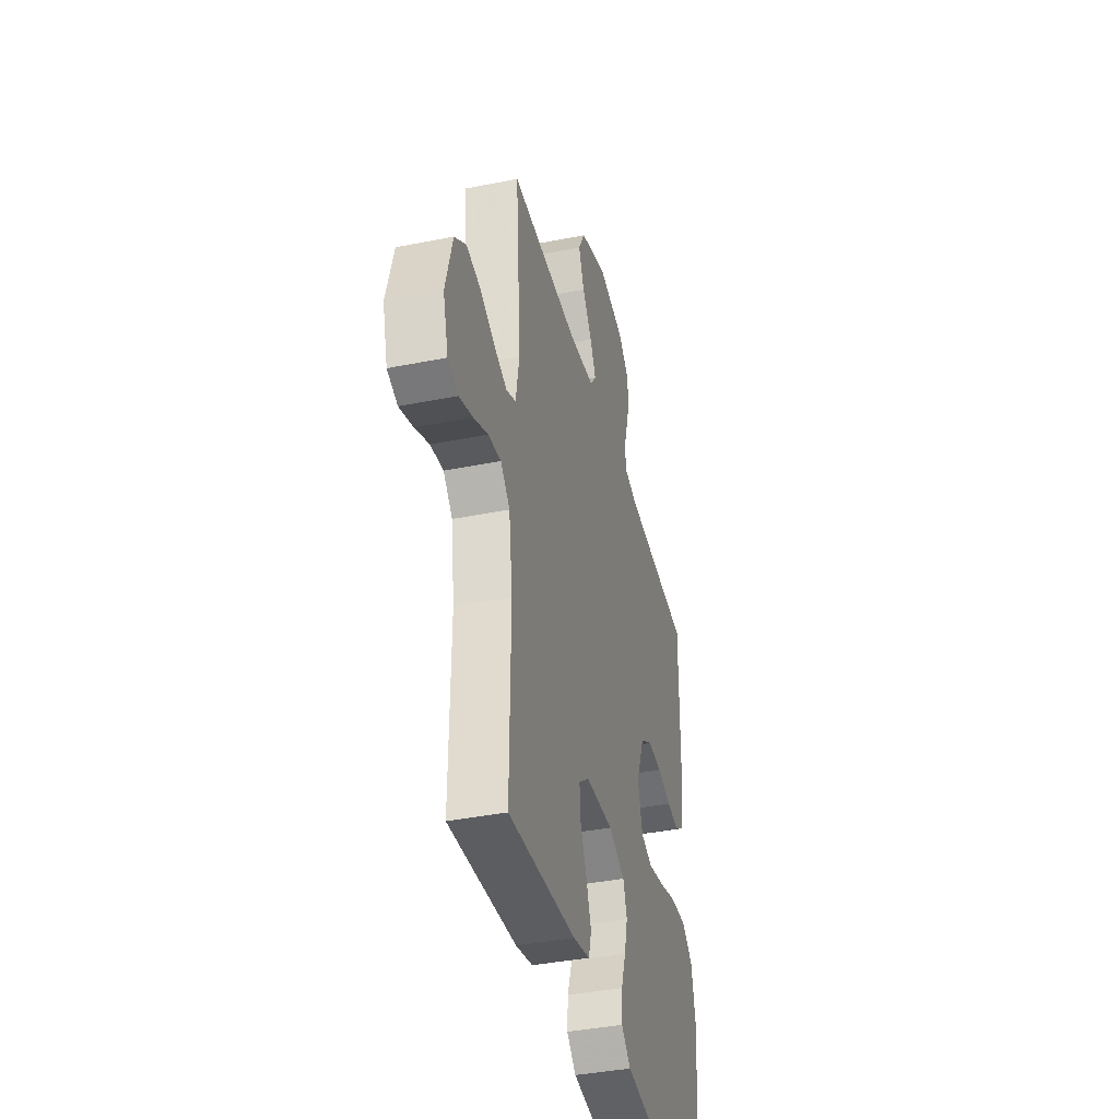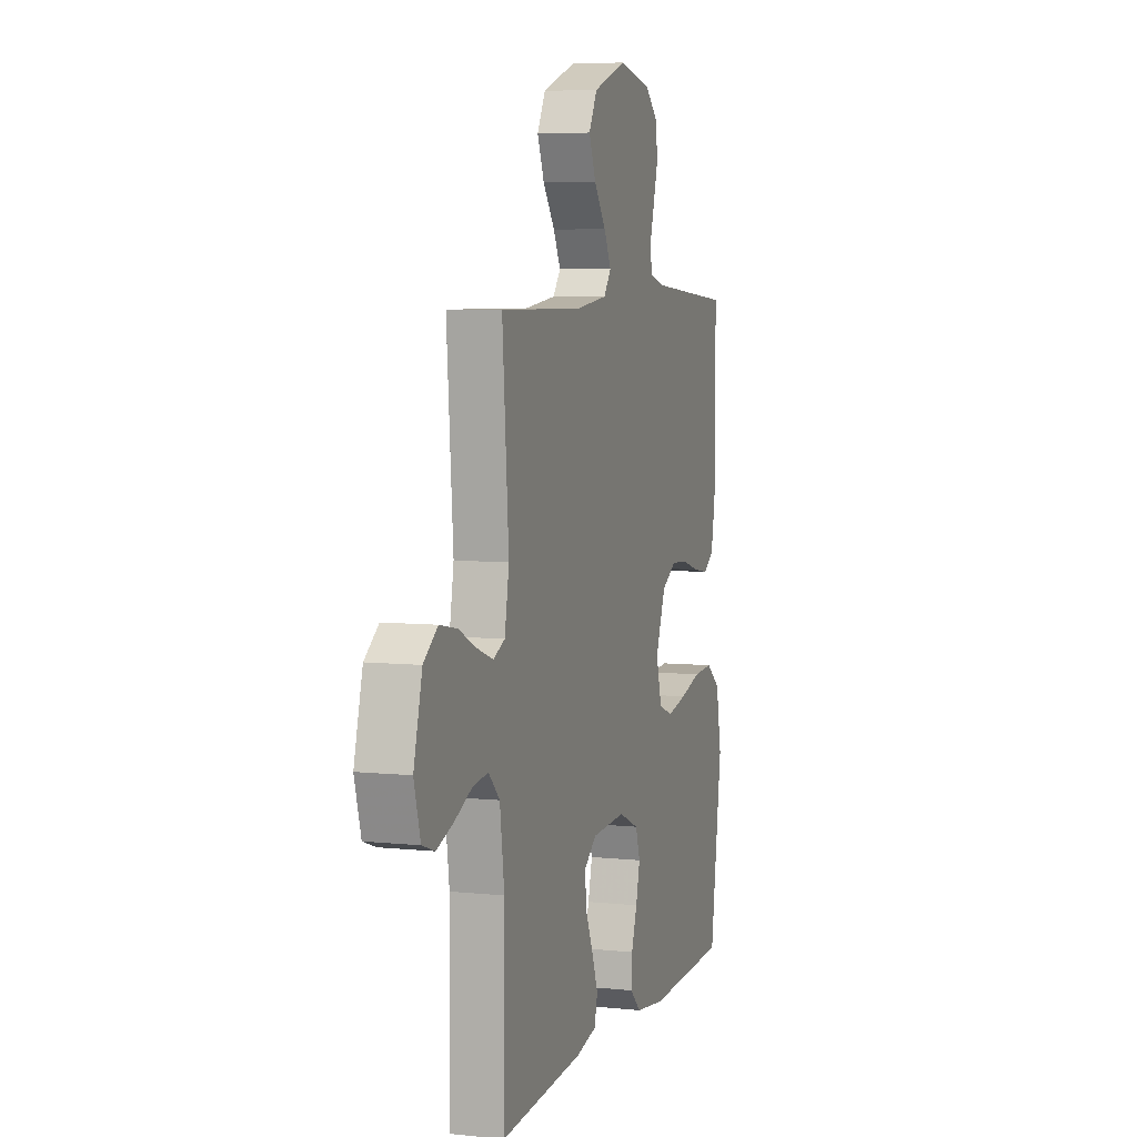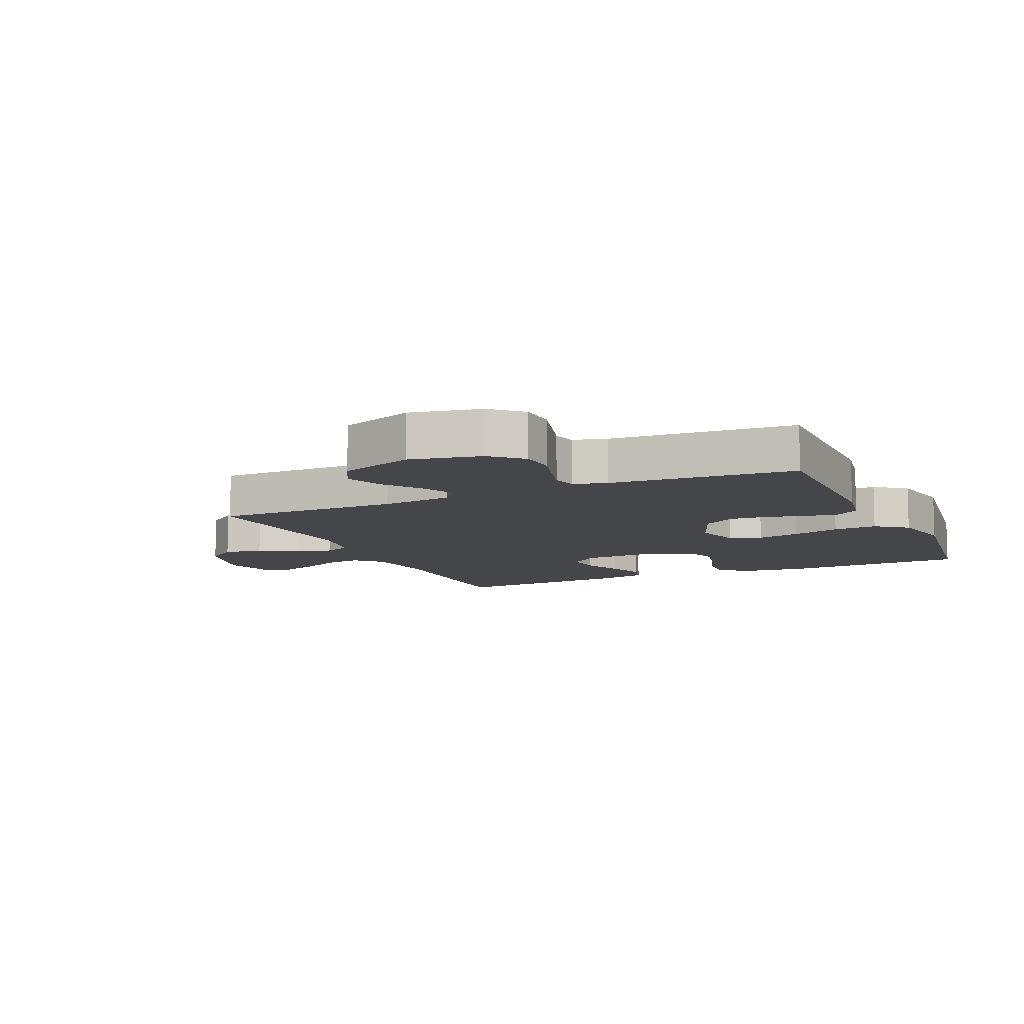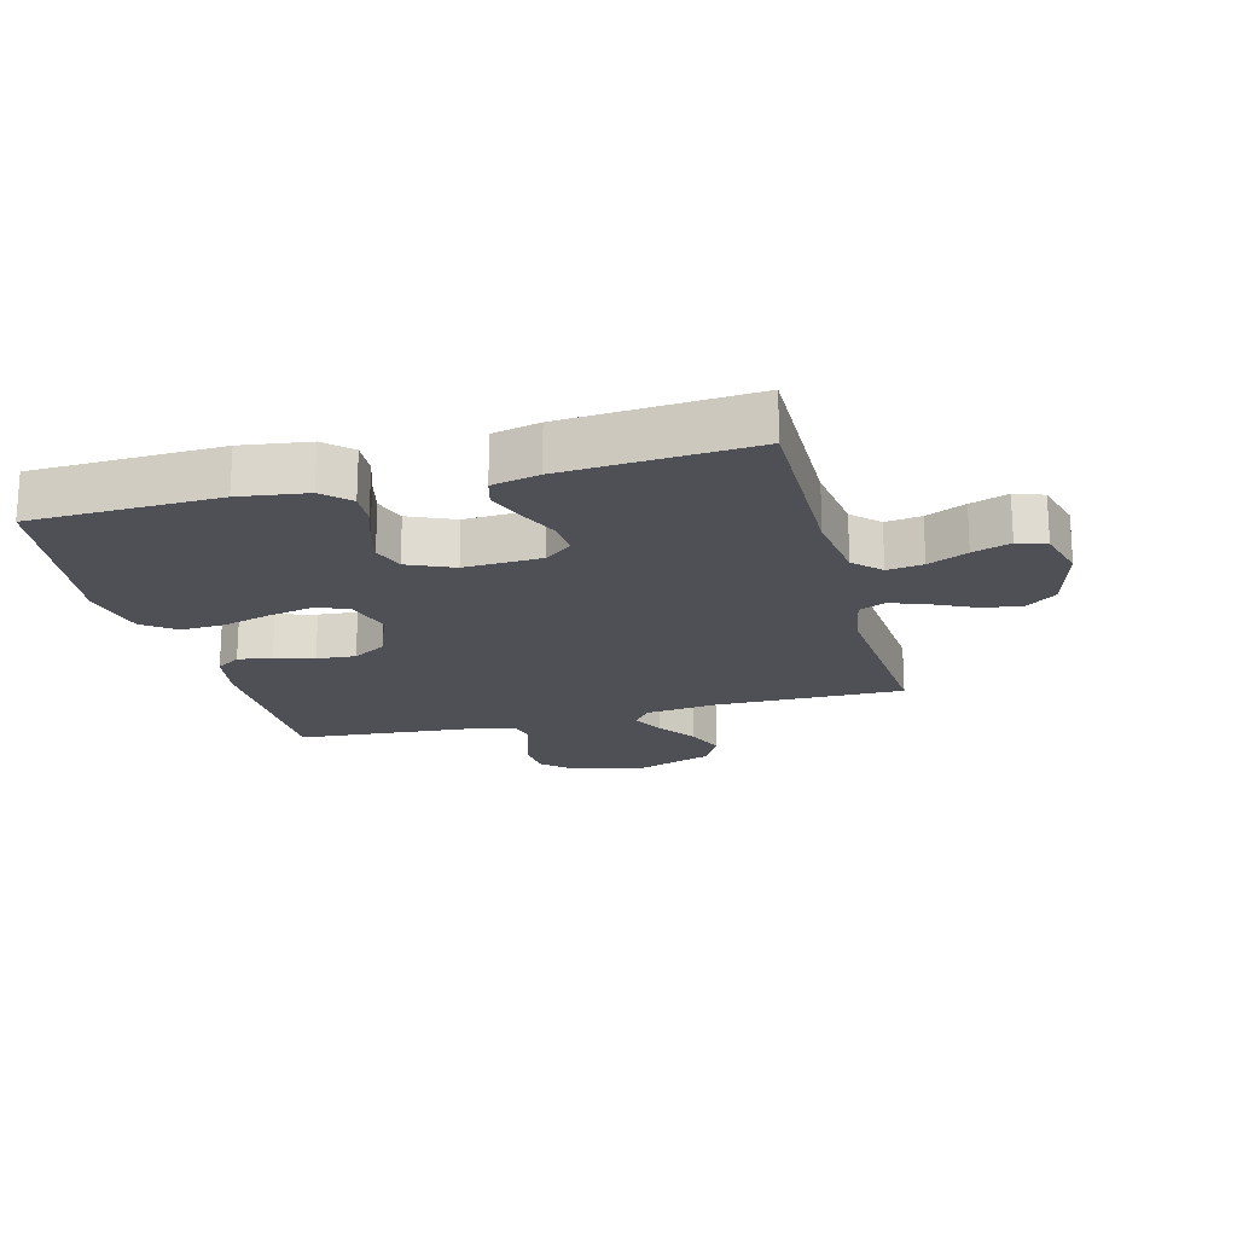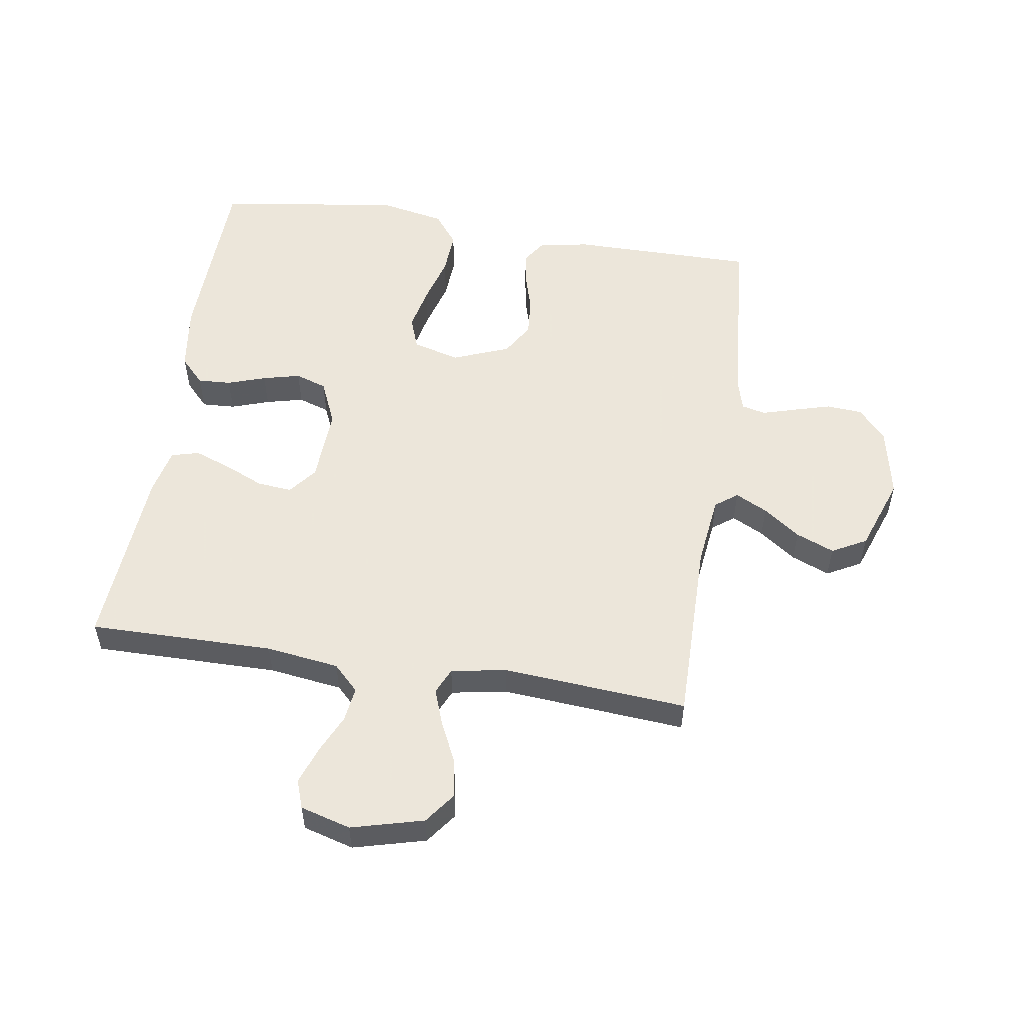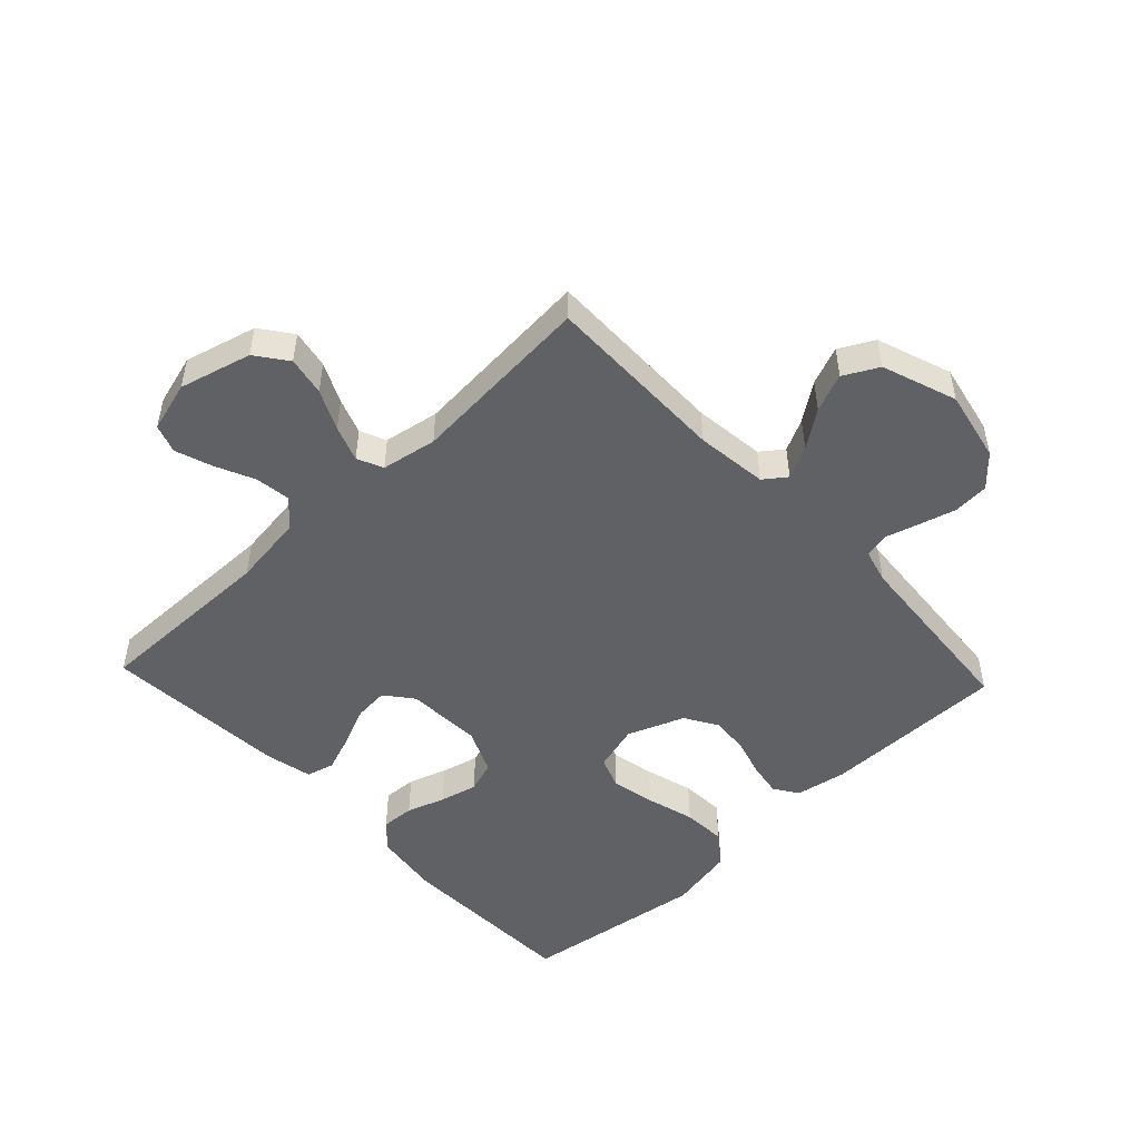
<metadata>
{"format":"obj","ext":"obj","renderer":"f3d","projection":"perspective","resolution":1024,"background":"white","views":[{"elev":-39.4,"azim":-76.0,"up":"+Z"},{"elev":6.2,"azim":-72.5,"up":"+Z"},{"elev":-9.7,"azim":24.3,"up":"+Y"},{"elev":-19.4,"azim":-165.3,"up":"+Y"},{"elev":54.2,"azim":-81.1,"up":"+Y"},{"elev":-49.8,"azim":-46.7,"up":"+Y"}]}
</metadata>
<code>
v -0.5 0.07 0.5
v -0.2 0.07 0.497
v -0.084 0.07 0.511
v -0.057 0.07 0.547
v -0.083 0.07 0.599
v -0.126 0.07 0.659
v -0.151 0.07 0.721
v -0.121 0.07 0.777
v 0 0.07 0.82
v 0.116 0.07 0.796
v 0.165 0.07 0.751
v 0.169 0.07 0.693
v 0.152 0.07 0.633
v 0.136 0.07 0.578
v 0.145 0.07 0.539
v 0.2 0.07 0.524
v 0.5 0.07 0.5
v 0.499 0.07 0.2
v 0.484 0.07 0.118
v 0.445 0.07 0.092
v 0.391 0.07 0.101
v 0.329 0.07 0.119
v 0.267 0.07 0.124
v 0.214 0.07 0.092
v 0.178 0.07 0
v 0.199 0.07 -0.076
v 0.251 0.07 -0.095
v 0.322 0.07 -0.08
v 0.4 0.07 -0.058
v 0.471 0.07 -0.054
v 0.522 0.07 -0.093
v 0.543 0.07 -0.2
v 0.5 0.07 -0.5
v 0.2 0.07 -0.509
v 0.092 0.07 -0.494
v 0.051 0.07 -0.455
v 0.054 0.07 -0.401
v 0.075 0.07 -0.339
v 0.09 0.07 -0.278
v 0.073 0.07 -0.227
v 0 0.07 -0.195
v -0.123 0.07 -0.201
v -0.168 0.07 -0.237
v -0.163 0.07 -0.293
v -0.135 0.07 -0.357
v -0.113 0.07 -0.417
v -0.125 0.07 -0.462
v -0.2 0.07 -0.479
v -0.5 0.07 -0.5
v -0.497 0.07 -0.2
v -0.513 0.07 -0.081
v -0.554 0.07 -0.04
v -0.611 0.07 -0.048
v -0.674 0.07 -0.077
v -0.734 0.07 -0.098
v -0.78 0.07 -0.082
v -0.803 0.07 0
v -0.772 0.07 0.117
v -0.721 0.07 0.155
v -0.658 0.07 0.143
v -0.593 0.07 0.112
v -0.535 0.07 0.091
v -0.493 0.07 0.11
v -0.477 0.07 0.2
v -0.5 0 0.5
v -0.2 0 0.497
v -0.084 0 0.511
v -0.057 0 0.547
v -0.083 0 0.599
v -0.126 0 0.659
v -0.151 0 0.721
v -0.121 0 0.777
v 0 0 0.82
v 0.116 0 0.796
v 0.165 0 0.751
v 0.169 0 0.693
v 0.152 0 0.633
v 0.136 0 0.578
v 0.145 0 0.539
v 0.2 0 0.524
v 0.5 0 0.5
v 0.499 0 0.2
v 0.484 0 0.118
v 0.445 0 0.092
v 0.391 0 0.101
v 0.329 0 0.119
v 0.267 0 0.124
v 0.214 0 0.092
v 0.178 0 0
v 0.199 0 -0.076
v 0.251 0 -0.095
v 0.322 0 -0.08
v 0.4 0 -0.058
v 0.471 0 -0.054
v 0.522 0 -0.093
v 0.543 0 -0.2
v 0.5 0 -0.5
v 0.2 0 -0.509
v 0.092 0 -0.494
v 0.051 0 -0.455
v 0.054 0 -0.401
v 0.075 0 -0.339
v 0.09 0 -0.278
v 0.073 0 -0.227
v 0 0 -0.195
v -0.123 0 -0.201
v -0.168 0 -0.237
v -0.163 0 -0.293
v -0.135 0 -0.357
v -0.113 0 -0.417
v -0.125 0 -0.462
v -0.2 0 -0.479
v -0.5 0 -0.5
v -0.497 0 -0.2
v -0.513 0 -0.081
v -0.554 0 -0.04
v -0.611 0 -0.048
v -0.674 0 -0.077
v -0.734 0 -0.098
v -0.78 0 -0.082
v -0.803 0 0
v -0.772 0 0.117
v -0.721 0 0.155
v -0.658 0 0.143
v -0.593 0 0.112
v -0.535 0 0.091
v -0.493 0 0.11
v -0.477 0 0.2
f 59 60 61
f 58 59 61
f 57 58 61
f 56 57 61
f 55 56 61
f 54 55 61
f 53 54 61
f 52 53 61 62
f 51 52 62 63
f 48 49 50
f 47 48 50
f 46 47 50
f 45 46 50
f 44 45 50
f 51 63 64
f 50 51 64
f 44 50 64
f 43 44 64
f 36 37 38
f 35 36 38
f 34 35 38
f 33 34 38
f 32 33 38
f 31 32 38
f 30 31 38
f 29 30 38
f 28 29 38
f 27 28 38 39
f 26 27 39 40
f 20 21 22
f 19 20 22
f 18 19 22
f 17 18 22
f 16 17 22
f 15 16 22 23
f 12 13 14
f 11 12 14
f 10 11 14
f 9 10 14
f 8 9 14
f 7 8 14
f 6 7 14
f 5 6 14
f 4 5 14 15
f 15 23 24
f 4 15 24
f 3 4 24
f 64 1 2
f 43 64 2
f 42 43 2
f 25 26 40 41
f 25 41 42
f 24 25 42
f 3 24 42
f 2 3 42
f 125 124 123
f 125 123 122
f 125 122 121
f 125 121 120
f 125 120 119
f 125 119 118
f 125 118 117
f 126 125 117 116
f 127 126 116 115
f 114 113 112
f 114 112 111
f 114 111 110
f 114 110 109
f 114 109 108
f 128 127 115
f 128 115 114
f 128 114 108
f 128 108 107
f 102 101 100
f 102 100 99
f 102 99 98
f 102 98 97
f 102 97 96
f 102 96 95
f 102 95 94
f 102 94 93
f 102 93 92
f 103 102 92 91
f 104 103 91 90
f 86 85 84
f 86 84 83
f 86 83 82
f 86 82 81
f 86 81 80
f 87 86 80 79
f 78 77 76
f 78 76 75
f 78 75 74
f 78 74 73
f 78 73 72
f 78 72 71
f 78 71 70
f 78 70 69
f 79 78 69 68
f 88 87 79
f 88 79 68
f 88 68 67
f 66 65 128
f 66 128 107
f 66 107 106
f 105 104 90 89
f 106 105 89
f 106 89 88
f 106 88 67
f 106 67 66
f 1 65 66 2
f 2 66 67 3
f 3 67 68 4
f 4 68 69 5
f 5 69 70 6
f 6 70 71 7
f 7 71 72 8
f 8 72 73 9
f 9 73 74 10
f 10 74 75 11
f 11 75 76 12
f 12 76 77 13
f 13 77 78 14
f 14 78 79 15
f 15 79 80 16
f 16 80 81 17
f 17 81 82 18
f 18 82 83 19
f 19 83 84 20
f 20 84 85 21
f 21 85 86 22
f 22 86 87 23
f 23 87 88 24
f 24 88 89 25
f 25 89 90 26
f 26 90 91 27
f 27 91 92 28
f 28 92 93 29
f 29 93 94 30
f 30 94 95 31
f 31 95 96 32
f 32 96 97 33
f 33 97 98 34
f 34 98 99 35
f 35 99 100 36
f 36 100 101 37
f 37 101 102 38
f 38 102 103 39
f 39 103 104 40
f 40 104 105 41
f 41 105 106 42
f 42 106 107 43
f 43 107 108 44
f 44 108 109 45
f 45 109 110 46
f 46 110 111 47
f 47 111 112 48
f 48 112 113 49
f 49 113 114 50
f 50 114 115 51
f 51 115 116 52
f 52 116 117 53
f 53 117 118 54
f 54 118 119 55
f 55 119 120 56
f 56 120 121 57
f 57 121 122 58
f 58 122 123 59
f 59 123 124 60
f 60 124 125 61
f 61 125 126 62
f 62 126 127 63
f 63 127 128 64
f 64 128 65 1

</code>
